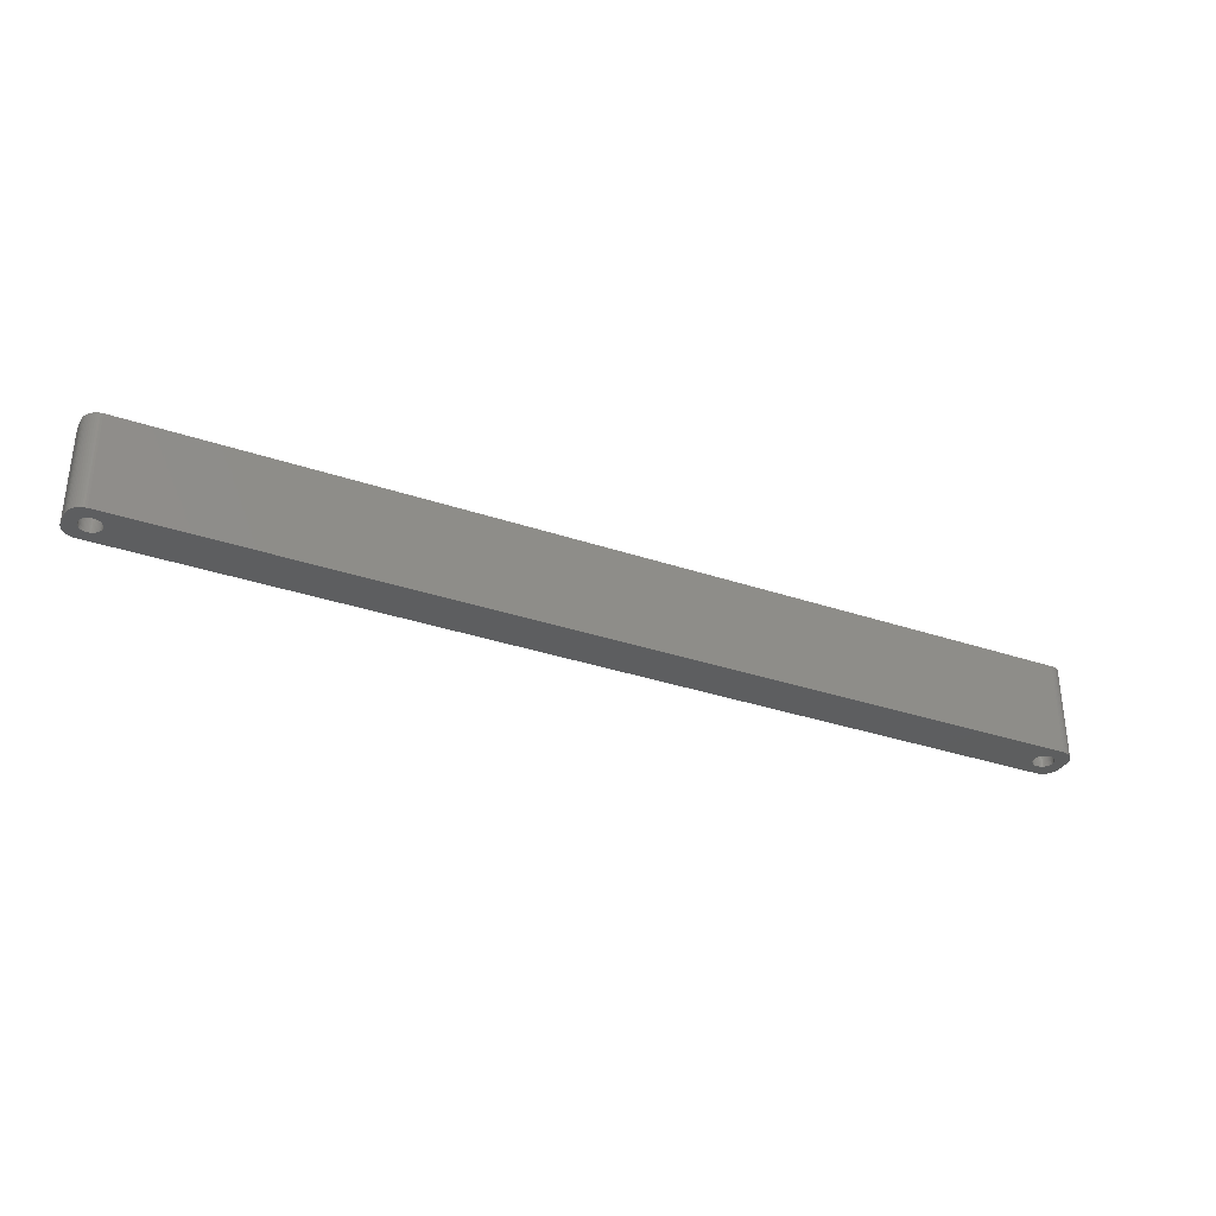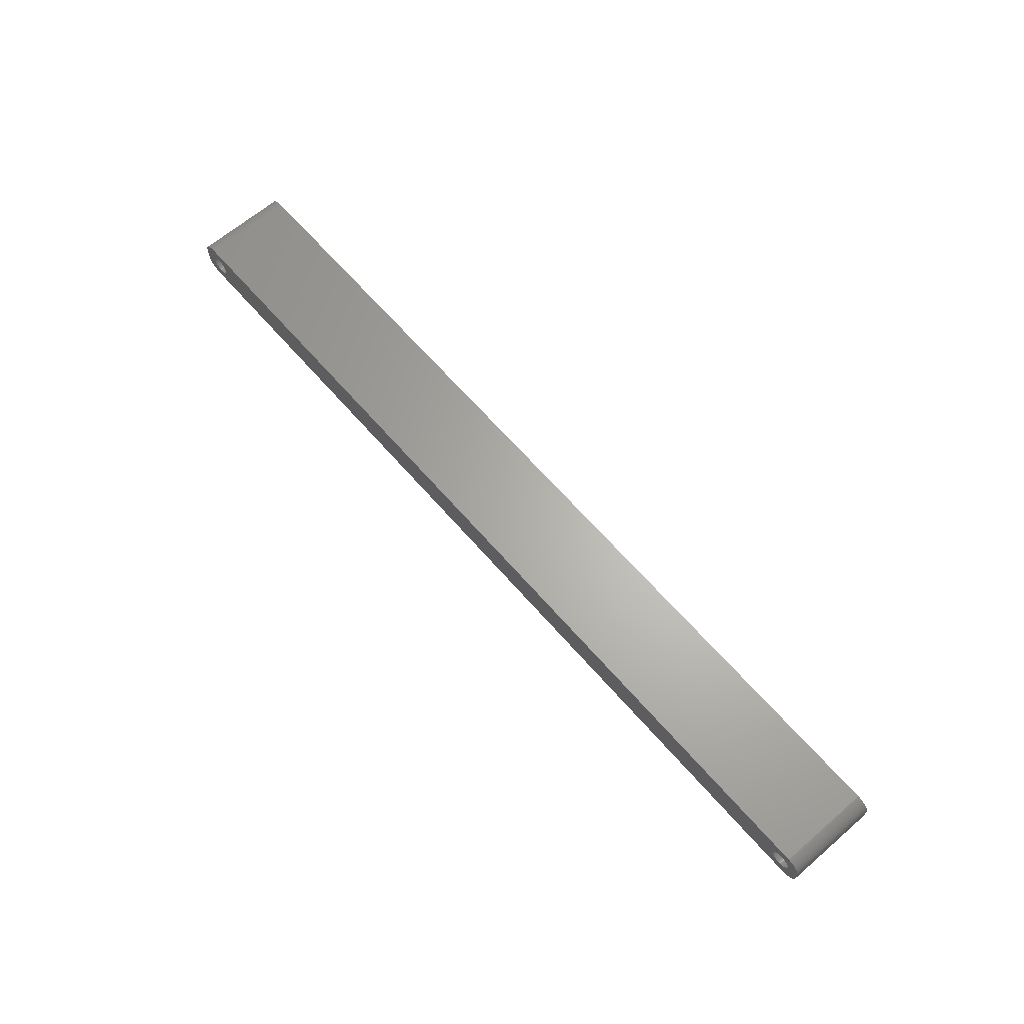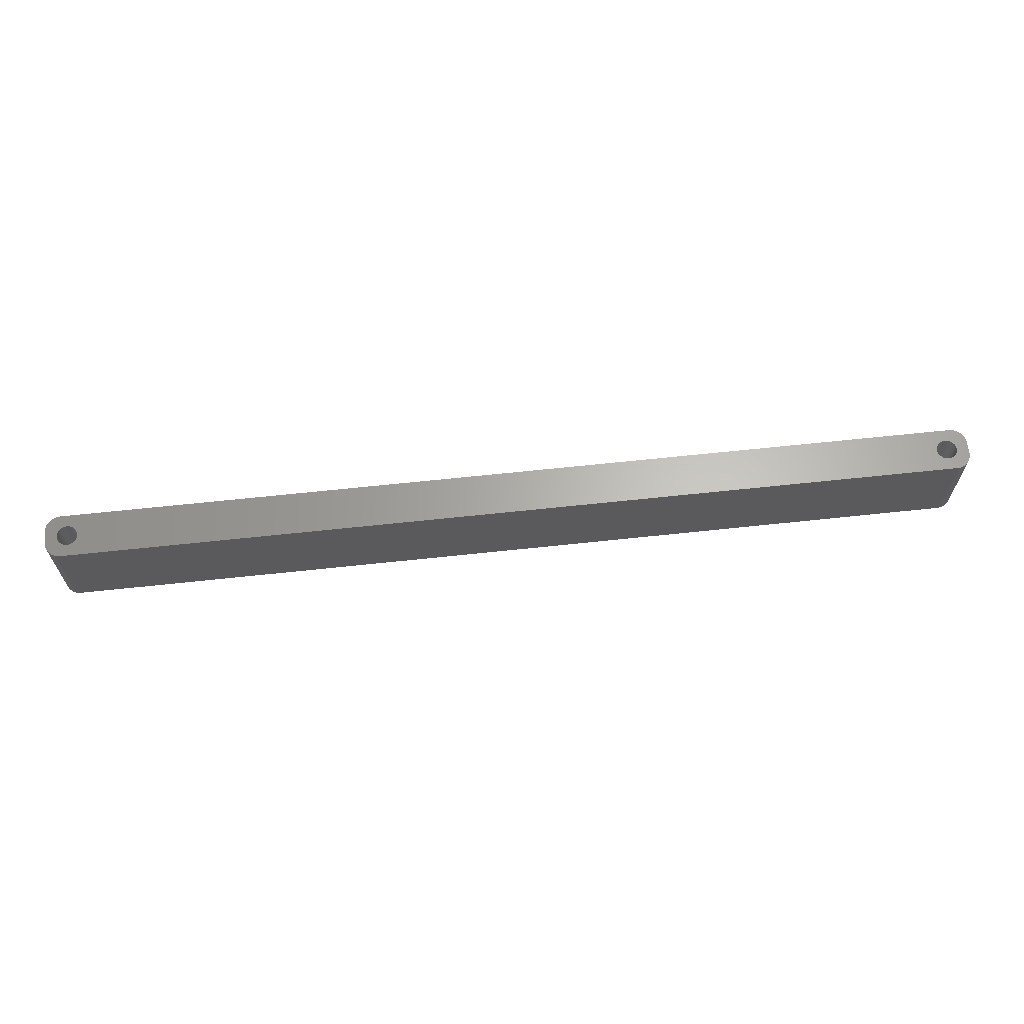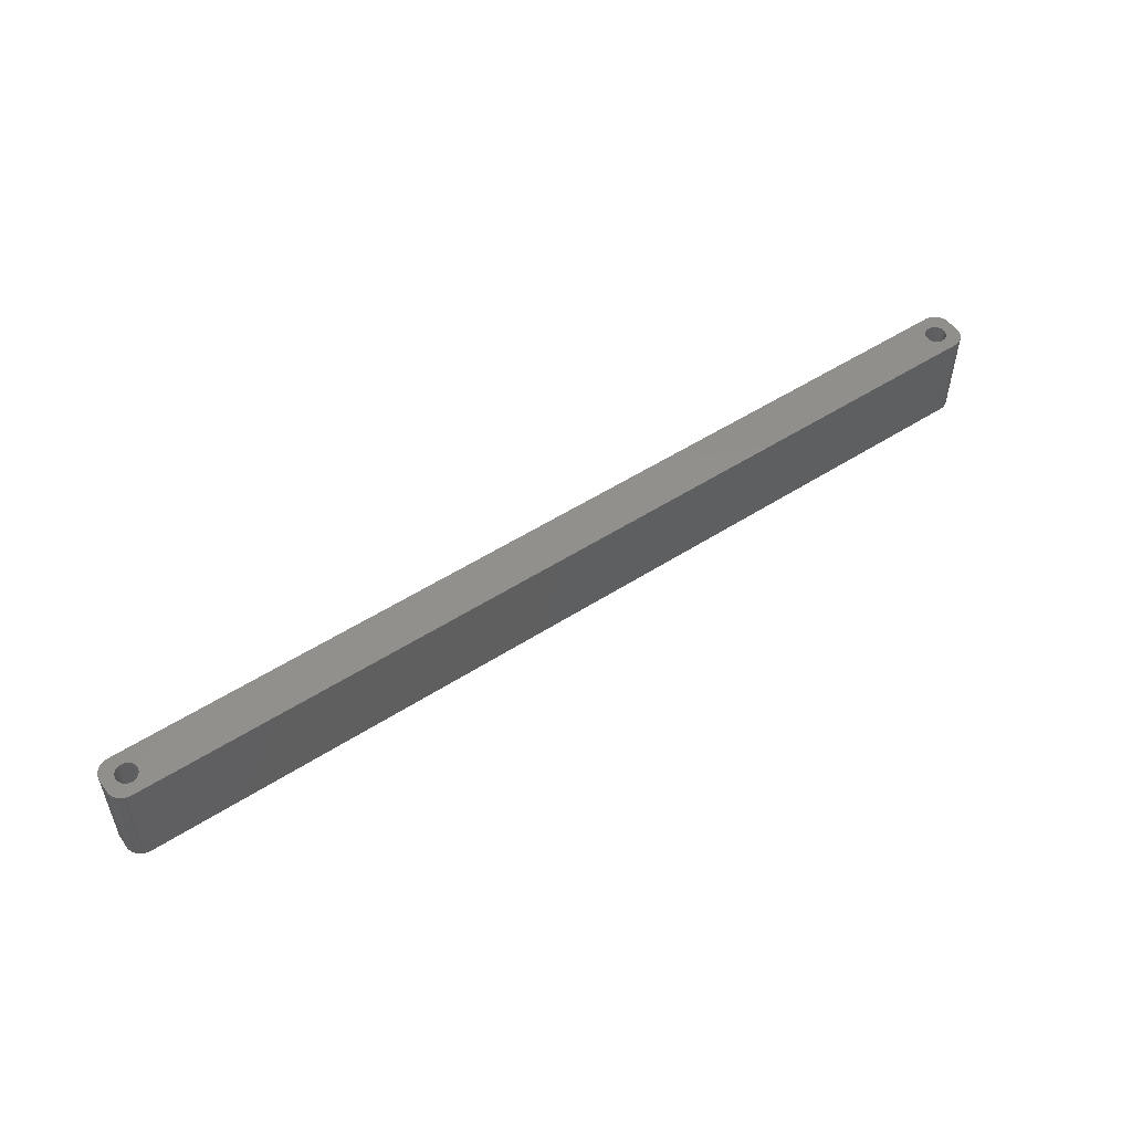
<metadata>
{"format":"stl","ext":"stl","renderer":"f3d","projection":"perspective","resolution":1024,"background":"white","views":[{"elev":-33.8,"azim":155.3,"up":"+Z"},{"elev":64.7,"azim":49.1,"up":"+Y"},{"elev":64.7,"azim":-6.2,"up":"+Z"},{"elev":52.7,"azim":145.4,"up":"+Z"}]}
</metadata>
<code>
# stl→obj: 304 verts, 612 faces
v -139.5 1.196 0
v -139.7 1.566 30
v -139.7 1.566 0
v -139.5 1.196 30
v -139.9 1.91 30
v -139.9 1.91 0
v -141.5 3.091 0
v -141.1 2.941 30
v -141.5 3.091 30
v -141.1 2.941 0
v -143.9 2.941 0
v -143.5 3.091 30
v -143.9 2.941 30
v -143.5 3.091 0
v -145.5 1.196 30
v -145.3 1.566 0
v -145.3 1.566 30
v -145.5 1.196 0
v -139.4 -0.8082 0
v -139.3 -0.4073 30
v -139.3 -0.4073 0
v -139.4 -0.8082 30
v -142.3 3.244 0
v -141.9 3.192 30
v -142.3 3.244 30
v -141.9 3.192 0
v -140.8 2.744 0
v -140.4 2.504 30
v -140.8 2.744 30
v -140.4 2.504 0
v -145.7 0.4073 30
v -145.6 0.8082 0
v -145.6 0.8082 30
v -145.7 0.4073 0
v -145.1 1.91 30
v -144.9 2.225 0
v -144.9 2.225 30
v -145.1 1.91 0
v -144.2 2.744 0
v -144.2 2.744 30
v -143.1 3.192 0
v -142.7 3.244 30
v -143.1 3.192 30
v -142.7 3.244 0
v -139.2 0 0
v -139.3 0.4073 30
v -139.3 0.4073 0
v -139.2 0 30
v -139.5 -1.196 0
v -139.5 -1.196 30
v -140.4 -2.504 0
v -140.8 -2.744 30
v -140.4 -2.504 30
v -140.8 -2.744 0
v -139.4 0.8082 0
v -139.4 0.8082 30
v -140.1 2.225 30
v -140.1 2.225 0
v -145.8 0 30
v -145.8 0 0
v 145.5 1.196 30
v 149.5 2 30
v 149.5 2.627 30
v 145.8 0 30
v 149.5 -2 30
v 145.3 1.566 30
v 149.3 3.243 30
v 145.7 -0.4073 30
v 149.1 3.841 30
v 145.6 -0.8082 30
v 145.1 1.91 30
v 148.9 4.409 30
v 145.5 -1.196 30
v 148.5 4.939 30
v 149.5 -2.627 30
v 144.9 2.225 30
v 148.1 5.423 30
v 145.3 -1.566 30
v 147.7 5.853 30
v 149.3 -3.243 30
v 144.6 2.504 30
v 147.2 6.222 30
v 149.1 -3.841 30
v 146.6 6.524 30
v 145.1 -1.91 30
v 144.2 2.744 30
v 146 6.755 30
v 148.9 -4.409 30
v 148.5 -4.939 30
v 145.7 0.4073 30
v 145.6 0.8082 30
v 145.4 6.911 30
v 143.9 2.941 30
v 144.8 6.99 30
v 143.5 3.091 30
v 143.1 3.192 30
v 142.7 3.244 30
v 142.3 3.244 30
v 141.9 3.192 30
v 141.5 3.091 30
v 141.1 2.941 30
v 140.8 2.744 30
v 140.4 2.504 30
v 140.1 2.225 30
v 139.3 0.4073 30
v 139.2 0 30
v 139.4 0.8082 30
v 139.5 1.196 30
v 139.7 1.566 30
v 139.9 1.91 30
v -144.8 6.99 30
v -145.4 6.911 30
v -146 6.755 30
v -146.6 6.524 30
v -144.6 2.504 30
v -147.2 6.222 30
v -147.7 5.853 30
v -148.1 5.423 30
v -148.5 4.939 30
v 144.9 -2.225 30
v 148.1 -5.423 30
v 147.7 -5.853 30
v 144.6 -2.504 30
v 147.2 -6.222 30
v 146.6 -6.524 30
v 144.2 -2.744 30
v 146 -6.755 30
v 145.4 -6.911 30
v 143.9 -2.941 30
v 144.8 -6.99 30
v 143.5 -3.091 30
v 143.1 -3.192 30
v 142.7 -3.244 30
v 142.3 -3.244 30
v 141.9 -3.192 30
v 141.5 -3.091 30
v 141.1 -2.941 30
v 140.8 -2.744 30
v 140.4 -2.504 30
v 140.1 -2.225 30
v 139.3 -0.4073 30
v 139.4 -0.8082 30
v 139.5 -1.196 30
v 139.7 -1.566 30
v -139.7 -1.566 30
v 139.9 -1.91 30
v -139.9 -1.91 30
v -140.1 -2.225 30
v -144.8 -6.99 30
v -141.1 -2.941 30
v -141.5 -3.091 30
v -141.9 -3.192 30
v -142.3 -3.244 30
v -142.7 -3.244 30
v -143.1 -3.192 30
v -143.5 -3.091 30
v -143.9 -2.941 30
v -145.4 -6.911 30
v -144.2 -2.744 30
v -146.6 -6.524 30
v -144.6 -2.504 30
v -147.7 -5.853 30
v -144.9 -2.225 30
v -148.5 -4.939 30
v -145.1 -1.91 30
v -149.1 -3.841 30
v -145.3 -1.566 30
v -149.5 -2.627 30
v -145.5 -1.196 30
v -149.5 -2 30
v -145.6 -0.8082 30
v -145.7 -0.4073 30
v -146 -6.755 30
v -148.9 4.409 30
v -149.1 3.841 30
v -149.5 2 30
v -149.3 3.243 30
v -149.5 2.627 30
v -147.2 -6.222 30
v -148.1 -5.423 30
v -148.9 -4.409 30
v -149.3 -3.243 30
v -144.6 2.504 0
v -139.9 -1.91 0
v -139.7 -1.566 0
v -142.3 -3.244 0
v -142.7 -3.244 0
v -145.6 -0.8082 0
v -145.5 -1.196 0
v -145.3 -1.566 0
v -141.9 -3.192 0
v -143.5 -3.091 0
v -143.9 -2.941 0
v 145.5 -1.196 0
v 149.5 -2 0
v 149.5 -2.627 0
v 145.8 0 0
v 149.5 2 0
v 145.3 -1.566 0
v 149.3 -3.243 0
v 145.7 0.4073 0
v 149.1 -3.841 0
v 145.6 0.8082 0
v 145.1 -1.91 0
v 148.9 -4.409 0
v 145.5 1.196 0
v 148.5 -4.939 0
v 149.5 2.627 0
v 144.9 -2.225 0
v 148.1 -5.423 0
v 145.3 1.566 0
v 147.7 -5.853 0
v 149.3 3.243 0
v 144.6 -2.504 0
v 147.2 -6.222 0
v 149.1 3.841 0
v 146.6 -6.524 0
v 145.1 1.91 0
v 144.2 -2.744 0
v 146 -6.755 0
v 148.9 4.409 0
v 148.5 4.939 0
v 145.7 -0.4073 0
v 145.6 -0.8082 0
v 145.4 -6.911 0
v 143.9 -2.941 0
v 144.8 -6.99 0
v 143.5 -3.091 0
v 143.1 -3.192 0
v 142.7 -3.244 0
v 142.3 -3.244 0
v 141.9 -3.192 0
v 141.5 -3.091 0
v 141.1 -2.941 0
v 140.8 -2.744 0
v 140.4 -2.504 0
v 140.1 -2.225 0
v 139.3 -0.4073 0
v 139.2 0 0
v 139.4 -0.8082 0
v 139.5 -1.196 0
v 139.7 -1.566 0
v 139.9 -1.91 0
v -140.1 -2.225 0
v -144.8 -6.99 0
v -141.1 -2.941 0
v -141.5 -3.091 0
v -143.1 -3.192 0
v -145.4 -6.911 0
v -144.2 -2.744 0
v -146 -6.755 0
v -146.6 -6.524 0
v -144.6 -2.504 0
v -147.2 -6.222 0
v -147.7 -5.853 0
v -144.9 -2.225 0
v -148.1 -5.423 0
v -148.5 -4.939 0
v -145.1 -1.91 0
v 144.9 2.225 0
v 148.1 5.423 0
v 147.7 5.853 0
v 144.6 2.504 0
v 147.2 6.222 0
v 146.6 6.524 0
v 144.2 2.744 0
v 146 6.755 0
v 145.4 6.911 0
v 143.9 2.941 0
v 144.8 6.99 0
v 143.5 3.091 0
v 143.1 3.192 0
v 142.7 3.244 0
v 142.3 3.244 0
v 141.9 3.192 0
v 141.5 3.091 0
v 141.1 2.941 0
v 140.8 2.744 0
v 140.4 2.504 0
v 140.1 2.225 0
v 139.3 0.4073 0
v 139.4 0.8082 0
v 139.5 1.196 0
v 139.7 1.566 0
v 139.9 1.91 0
v -144.8 6.99 0
v -145.4 6.911 0
v -146.6 6.524 0
v -147.7 5.853 0
v -148.5 4.939 0
v -149.1 3.841 0
v -149.5 2.627 0
v -149.5 2 0
v -146 6.755 0
v -148.9 -4.409 0
v -149.1 -3.841 0
v -149.5 -2 0
v -149.3 -3.243 0
v -149.5 -2.627 0
v -147.2 6.222 0
v -148.1 5.423 0
v -145.7 -0.4073 0
v -148.9 4.409 0
v -149.3 3.243 0
f 1 2 3
f 2 1 4
f 3 5 6
f 5 3 2
f 7 8 9
f 8 7 10
f 11 12 13
f 12 11 14
f 15 16 17
f 16 15 18
f 19 20 21
f 20 19 22
f 23 24 25
f 24 23 26
f 27 28 29
f 28 27 30
f 31 32 33
f 32 31 34
f 35 36 37
f 36 35 38
f 39 13 40
f 13 39 11
f 41 42 43
f 42 41 44
f 45 46 47
f 46 45 48
f 49 22 19
f 22 49 50
f 51 52 53
f 52 51 54
f 55 4 1
f 4 55 56
f 30 57 28
f 57 30 58
f 44 25 42
f 25 44 23
f 26 9 24
f 9 26 7
f 10 29 8
f 29 10 27
f 59 34 31
f 34 59 60
f 61 62 63
f 62 64 65
f 66 63 67
f 68 65 64
f 66 67 69
f 70 65 68
f 71 69 72
f 73 65 70
f 71 72 74
f 65 73 75
f 76 74 77
f 78 75 73
f 76 77 79
f 75 78 80
f 81 79 82
f 80 78 83
f 81 82 84
f 85 83 78
f 86 84 87
f 83 85 88
f 88 85 89
f 62 90 64
f 62 91 90
f 62 61 91
f 86 87 92
f 63 66 61
f 69 71 66
f 74 76 71
f 93 92 94
f 79 81 76
f 84 86 81
f 92 93 86
f 94 95 93
f 94 96 95
f 94 97 96
f 94 98 97
f 94 99 98
f 94 100 99
f 94 101 100
f 94 102 101
f 94 103 102
f 94 104 103
f 105 48 106
f 46 105 107
f 56 107 108
f 4 108 109
f 2 109 110
f 5 110 104
f 57 104 94
f 105 46 48
f 107 56 46
f 108 4 56
f 109 2 4
f 110 5 2
f 104 57 5
f 111 57 94
f 57 111 28
f 28 111 29
f 29 111 8
f 8 111 9
f 9 111 24
f 24 111 25
f 25 111 42
f 111 43 42
f 111 12 43
f 111 13 12
f 112 13 111
f 13 112 40
f 113 40 112
f 114 40 113
f 40 114 115
f 116 115 114
f 117 115 116
f 115 117 37
f 118 37 117
f 119 37 118
f 37 119 35
f 120 89 85
f 89 120 121
f 121 120 122
f 123 122 120
f 122 123 124
f 124 123 125
f 126 125 123
f 125 126 127
f 127 126 128
f 129 128 126
f 128 129 130
f 131 130 129
f 132 130 131
f 133 130 132
f 134 130 133
f 135 130 134
f 136 130 135
f 137 130 136
f 138 130 137
f 139 130 138
f 140 130 139
f 48 141 106
f 20 141 48
f 141 20 142
f 22 142 20
f 142 22 143
f 50 143 22
f 143 50 144
f 145 144 50
f 144 145 146
f 147 146 145
f 146 147 140
f 148 140 147
f 140 148 130
f 149 148 53
f 149 53 52
f 149 52 150
f 149 150 151
f 149 151 152
f 149 152 153
f 149 153 154
f 148 149 130
f 155 149 154
f 156 149 155
f 157 149 156
f 158 157 159
f 160 159 161
f 162 161 163
f 164 163 165
f 166 165 167
f 157 158 149
f 168 167 169
f 170 169 171
f 170 171 172
f 170 172 59
f 159 173 158
f 174 35 119
f 175 35 174
f 170 59 176
f 35 175 17
f 169 170 168
f 177 17 175
f 159 160 173
f 178 17 177
f 161 179 160
f 17 178 15
f 161 162 179
f 176 15 178
f 163 180 162
f 15 176 33
f 163 164 180
f 33 176 31
f 165 181 164
f 31 176 59
f 165 166 181
f 167 182 166
f 167 168 182
f 33 18 15
f 18 33 32
f 17 38 35
f 38 17 16
f 14 43 12
f 43 14 41
f 183 40 115
f 40 183 39
f 36 115 37
f 115 36 183
f 184 145 185
f 145 184 147
f 186 154 153
f 154 186 187
f 169 188 171
f 188 169 189
f 167 189 169
f 189 167 190
f 191 153 152
f 153 191 186
f 47 56 55
f 56 47 46
f 6 57 58
f 57 6 5
f 21 48 45
f 48 21 20
f 192 157 156
f 157 192 193
f 194 195 196
f 195 197 198
f 199 196 200
f 201 198 197
f 199 200 202
f 203 198 201
f 204 202 205
f 206 198 203
f 204 205 207
f 198 206 208
f 209 207 210
f 211 208 206
f 209 210 212
f 208 211 213
f 214 212 215
f 213 211 216
f 214 215 217
f 218 216 211
f 219 217 220
f 216 218 221
f 221 218 222
f 195 223 197
f 195 224 223
f 195 194 224
f 219 220 225
f 196 199 194
f 202 204 199
f 207 209 204
f 226 225 227
f 212 214 209
f 217 219 214
f 225 226 219
f 227 228 226
f 227 229 228
f 227 230 229
f 227 231 230
f 227 232 231
f 227 233 232
f 227 234 233
f 227 235 234
f 227 236 235
f 227 237 236
f 238 45 239
f 21 238 240
f 19 240 241
f 49 241 242
f 185 242 243
f 184 243 237
f 244 237 227
f 238 21 45
f 240 19 21
f 241 49 19
f 242 185 49
f 243 184 185
f 237 244 184
f 245 244 227
f 244 245 51
f 51 245 54
f 54 245 246
f 246 245 247
f 247 245 191
f 191 245 186
f 186 245 187
f 245 248 187
f 245 192 248
f 245 193 192
f 249 193 245
f 193 249 250
f 251 250 249
f 252 250 251
f 250 252 253
f 254 253 252
f 255 253 254
f 253 255 256
f 257 256 255
f 258 256 257
f 256 258 259
f 260 222 218
f 222 260 261
f 261 260 262
f 263 262 260
f 262 263 264
f 264 263 265
f 266 265 263
f 265 266 267
f 267 266 268
f 269 268 266
f 268 269 270
f 271 270 269
f 272 270 271
f 273 270 272
f 274 270 273
f 275 270 274
f 276 270 275
f 277 270 276
f 278 270 277
f 279 270 278
f 280 270 279
f 45 281 239
f 47 281 45
f 281 47 282
f 55 282 47
f 282 55 283
f 1 283 55
f 283 1 284
f 3 284 1
f 284 3 285
f 6 285 3
f 285 6 280
f 58 280 6
f 280 58 270
f 286 58 30
f 286 30 27
f 286 27 10
f 286 10 7
f 286 7 26
f 286 26 23
f 286 23 44
f 58 286 270
f 41 286 44
f 14 286 41
f 11 286 14
f 287 11 39
f 288 39 183
f 289 183 36
f 290 36 38
f 291 38 16
f 11 287 286
f 292 16 18
f 293 18 32
f 293 32 34
f 293 34 60
f 39 294 287
f 295 259 258
f 296 259 295
f 293 60 297
f 259 296 190
f 18 293 292
f 298 190 296
f 39 288 294
f 299 190 298
f 183 300 288
f 190 299 189
f 183 289 300
f 297 189 299
f 36 301 289
f 189 297 188
f 36 290 301
f 188 297 302
f 38 303 290
f 302 297 60
f 38 291 303
f 16 304 291
f 16 292 304
f 247 152 151
f 152 247 191
f 54 150 52
f 150 54 246
f 244 53 148
f 53 244 51
f 185 50 49
f 50 185 145
f 250 161 159
f 161 250 253
f 248 156 155
f 156 248 192
f 187 155 154
f 155 187 248
f 163 259 165
f 259 163 256
f 253 163 161
f 163 253 256
f 171 302 172
f 302 171 188
f 172 60 59
f 60 172 302
f 244 147 184
f 147 244 148
f 193 159 157
f 159 193 250
f 165 190 167
f 190 165 259
f 246 151 150
f 151 246 247
f 203 61 206
f 61 203 91
f 197 90 201
f 90 197 64
f 274 97 98
f 97 274 273
f 263 76 81
f 76 263 260
f 110 280 104
f 280 110 285
f 278 101 102
f 101 278 277
f 140 243 146
f 243 140 237
f 206 66 211
f 66 206 61
f 211 71 218
f 71 211 66
f 271 93 95
f 93 271 269
f 272 95 96
f 95 272 271
f 266 81 86
f 81 266 263
f 107 283 108
f 283 107 282
f 108 284 109
f 284 108 283
f 106 281 105
f 281 106 239
f 279 102 103
f 102 279 278
f 226 131 129
f 131 226 228
f 209 85 204
f 85 209 120
f 214 126 123
f 126 214 219
f 204 78 199
f 78 204 85
f 235 139 138
f 139 235 236
f 232 136 135
f 136 232 233
f 146 242 144
f 242 146 243
f 141 239 106
f 239 141 238
f 275 98 99
f 98 275 274
f 277 100 101
f 100 277 276
f 276 99 100
f 99 276 275
f 229 133 132
f 133 229 230
f 228 132 131
f 132 228 229
f 209 123 120
f 123 209 214
f 194 70 224
f 70 194 73
f 223 64 197
f 64 223 68
f 231 135 134
f 135 231 232
f 234 138 137
f 138 234 235
f 230 134 133
f 134 230 231
f 236 140 139
f 140 236 237
f 144 241 143
f 241 144 242
f 142 238 141
f 238 142 240
f 201 91 203
f 91 201 90
f 218 76 260
f 76 218 71
f 273 96 97
f 96 273 272
f 269 86 93
f 86 269 266
f 109 285 110
f 285 109 284
f 105 282 107
f 282 105 281
f 280 103 104
f 103 280 279
f 219 129 126
f 129 219 226
f 224 68 223
f 68 224 70
f 199 73 194
f 73 199 78
f 233 137 136
f 137 233 234
f 143 240 142
f 240 143 241
f 297 176 293
f 176 297 170
f 299 170 297
f 170 299 168
f 270 111 94
f 111 270 286
f 245 130 149
f 130 245 227
f 293 178 292
f 178 293 176
f 88 202 83
f 202 88 205
f 252 173 160
f 173 252 251
f 249 149 158
f 149 249 245
f 254 160 179
f 160 254 252
f 257 162 180
f 162 257 255
f 65 198 62
f 198 65 195
f 83 200 80
f 200 83 202
f 217 124 125
f 124 217 215
f 72 222 74
f 222 72 221
f 67 216 69
f 216 67 213
f 261 79 77
f 79 261 262
f 265 87 84
f 87 265 267
f 267 92 87
f 92 267 268
f 268 94 92
f 94 268 270
f 294 114 113
f 114 294 288
f 290 118 301
f 118 290 119
f 296 182 298
f 182 296 166
f 295 166 296
f 166 295 181
f 257 164 258
f 164 257 180
f 251 158 173
f 158 251 249
f 255 179 162
f 179 255 254
f 75 195 65
f 195 75 196
f 89 205 88
f 205 89 207
f 212 121 122
f 121 212 210
f 215 122 124
f 122 215 212
f 121 207 89
f 207 121 210
f 225 127 128
f 127 225 220
f 220 125 127
f 125 220 217
f 227 128 130
f 128 227 225
f 74 261 77
f 261 74 222
f 69 221 72
f 221 69 216
f 264 84 82
f 84 264 265
f 289 118 117
f 118 289 301
f 286 112 111
f 112 286 287
f 292 177 304
f 177 292 178
f 298 168 299
f 168 298 182
f 258 181 295
f 181 258 164
f 262 82 79
f 82 262 264
f 287 113 112
f 113 287 294
f 303 119 290
f 119 303 174
f 304 175 291
f 175 304 177
f 62 208 63
f 208 62 198
f 63 213 67
f 213 63 208
f 80 196 75
f 196 80 200
f 300 117 116
f 117 300 289
f 288 116 114
f 116 288 300
f 291 174 303
f 174 291 175

</code>
